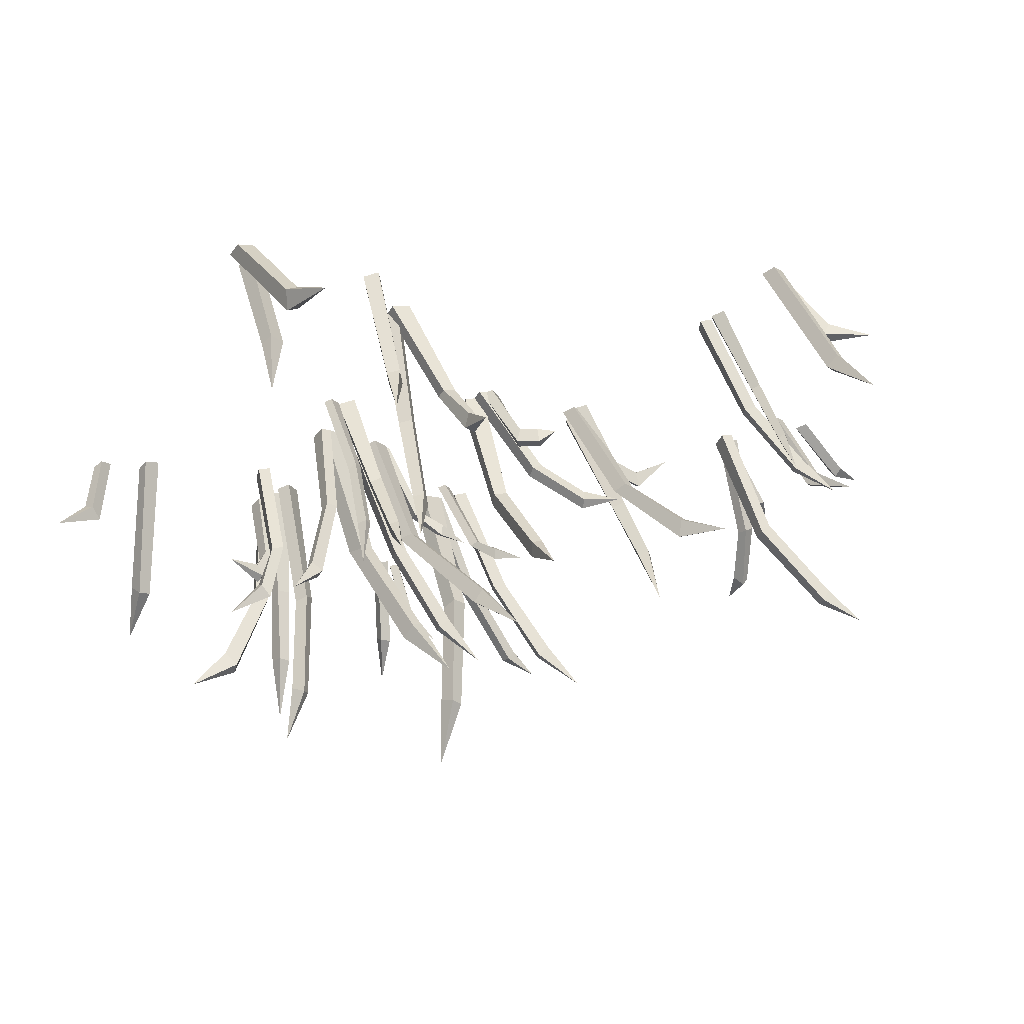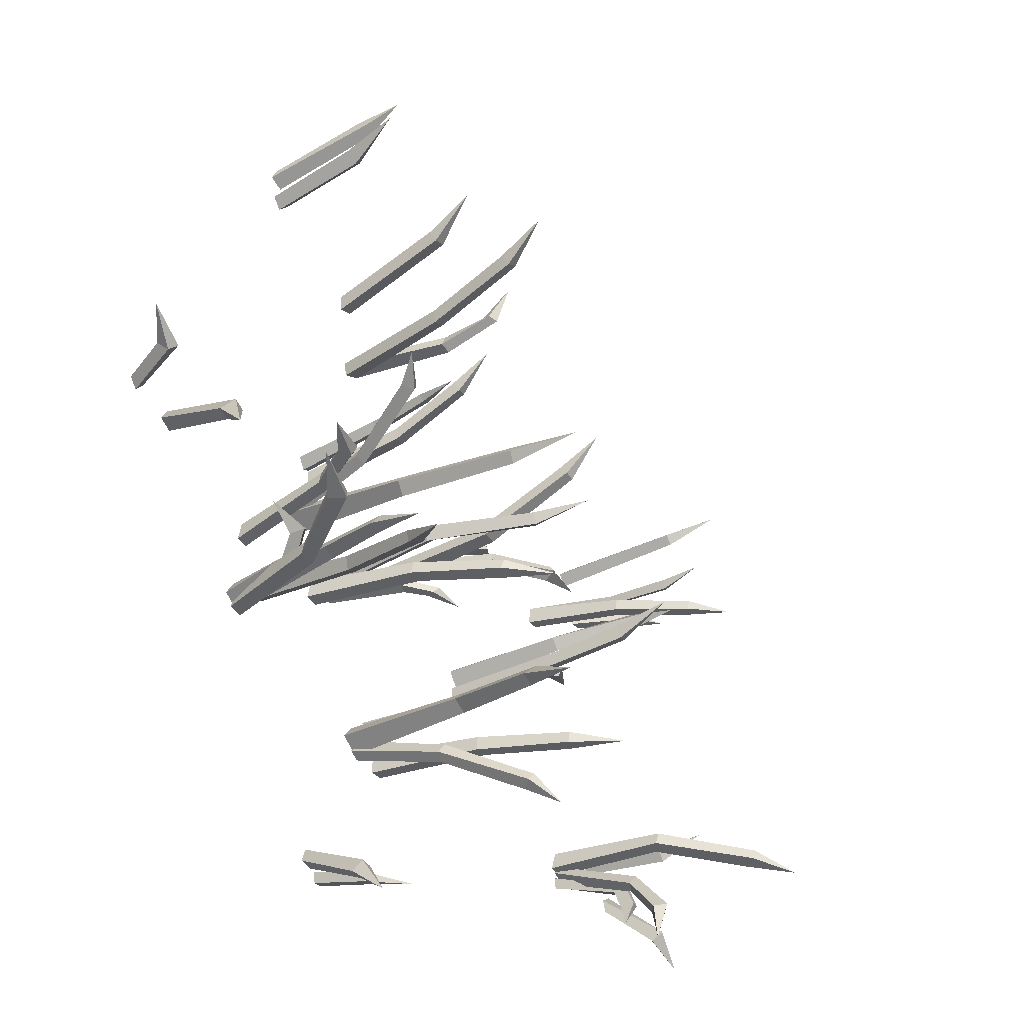
<metadata>
{"format":"obj","ext":"obj","renderer":"f3d","projection":"perspective","resolution":1024,"background":"white","views":[{"elev":64.1,"azim":165.5,"up":"+Z"},{"elev":-28.9,"azim":125.8,"up":"+Z"}]}
</metadata>
<code>
v 37.18 26.56 106.1
v 45.55 23.81 95.89
v 43.07 22.9 94.17
v 42.31 19.12 96.41
v 44.79 20.03 98.13
v 50.67 7.8e-05 82.59
v 54.11 7.6e-05 84.44
v 48.66 7.1e-05 85.85
v 52.06 6.9e-05 87.7
v 27.04 41.58 76.84
v 26.54 31.58 67.69
v 23.7 31.69 67.92
v 23.81 29.98 71.21
v 26.65 29.87 70.98
v 21.67 0.000107 60.36
v 25.21 0.000101 59.86
v 21.98 0.000107 63.9
v 25.49 0.000107 63.41
v -96.63 27.39 -51.74
v -87.11 21.02 -57.69
v -88.79 20.86 -60.02
v -91.04 18.04 -58.4
v -89.37 18.2 -56.07
v -84.17 0.000107 -60.59
v -81.93 0.000107 -57.76
v -86.75 9.2e-05 -58.61
v -84.54 9e-05 -55.8
v -107.2 11.93 -82.72
v -101.7 11.49 -73.51
v -99.88 13.05 -74.65
v -99.33 10.16 -76.62
v -101.1 8.604 -75.48
v -91.43 4.8e-05 -65.61
v -94.12 3.6e-05 -64.19
v -92.52 3.8e-05 -68.44
v -95.18 2.9e-05 -67.03
v 52.34 36.76 87.62
v 49.81 23.92 80.74
v 47.49 23.34 82.55
v 49.73 22.7 85.48
v 52.05 23.29 83.68
v 47.9 7.6e-05 78.7
v 50.73 8e-05 76.29
v 49.91 9.3e-05 81.58
v 52.72 9.9e-05 79.19
v 36.02 27.76 -106.1
v 31.61 20.48 -98.05
v 33.95 20.14 -97.11
v 34.89 18.12 -99.66
v 32.55 18.46 -100.6
v 29.96 5.3e-05 -89.07
v 26.93 5.5e-05 -90.06
v 31.1 5e-05 -92.02
v 28.1 5.1e-05 -93.01
v -86.5 41.58 34.64
v -78.89 31.58 29.53
v -80.54 31.69 27.2
v -83.31 29.98 28.98
v -81.66 29.87 31.31
v -75.07 0.000107 21.6
v -72.84 0.000101 24.39
v -77.95 0.000107 23.68
v -75.74 0.000107 26.45
v 98.15 35.67 -21.5
v 90.73 29.3 -13.08
v 93 29.14 -11.32
v 94.7 26.33 -13.51
v 92.43 26.48 -15.27
v 84.34 0.000107 0.1482
v 81.38 0.000107 -1.927
v 86.25 9.2e-05 -2.492
v 83.32 9e-05 -4.553
v 107.2 16.78 10.72
v 99.75 14.12 3.572
v 97.92 15.38 5.086
v 98.79 12.72 7.329
v 100.6 11.46 5.815
v 92.73 4.8e-05 2.881
v 94.9 3.6e-05 0.7517
v 94.58 3.8e-05 5.278
v 96.74 2.9e-05 3.172
v -96.59 17.56 13.61
v -85.66 14.38 13.73
v -85.53 15.45 11.28
v -87.52 12.55 10.22
v -87.65 11.48 12.68
v -78.54 5e-05 11.27
v -78.42 4.8e-05 14.55
v -81.8 5e-05 11.21
v -81.69 5e-05 14.45
v 19.31 23 -99.09
v 26.08 15.03 -96.6
v 26.12 14.33 -98.56
v 23.65 13.66 -98.41
v 23.6 14.36 -96.45
v 26.29 2e-06 -95.96
v 26.58 8e-06 -93.41
v 23.99 1.5e-05 -96.03
v 24.27 2.1e-05 -93.5
v 56.09 2e-06 -40.41
v 54.91 2e-06 -35.48
v 85.46 49.19 -28.2
v 59.37 3e-06 -39.37
v 58.19 3e-06 -34.44
v 74.93 46.44 -33.35
v 73.96 45.53 -30.86
v 76.05 41.74 -30.66
v 77.02 42.65 -33.15
v 62.39 27.62 -35.05
v 63.29 27.54 -38.4
v 65.63 26.91 -33.98
v 66.52 26.82 -37.3
v 35.02 2e-06 4.324
v 30.9 2e-06 4.608
v 29.95 50.39 25.06
v 35 2e-06 7.142
v 30.89 2e-06 7.426
v 31.12 43.1 17
v 28.88 42.76 16.95
v 28.89 40.75 19.36
v 31.13 41.08 19.42
v 29.71 25.13 9.016
v 32.53 25.4 8.903
v 29.68 24.88 11.83
v 32.48 25.15 11.72
v 32.04 3e-06 -21.67
v 33.16 3e-06 -26.18
v 14.93 59.76 -30.55
v 29.07 2e-06 -22.67
v 30.2 2e-06 -27.18
v 22.31 49.88 -26.95
v 23.14 49.61 -29.34
v 20.39 47.89 -30.3
v 19.56 48.15 -27.91
v 29.52 28.28 -26.81
v 28.65 28.4 -23.75
v 26.53 28.6 -27.84
v 25.67 28.72 -24.8
v 29.98 3e-06 -17.86
v 27.2 3e-06 -22.1
v 5.096 61.95 -7.471
v 26.97 3e-06 -16.19
v 24.19 3e-06 -20.42
v 13.76 52.19 -11.46
v 12.47 52.16 -13.9
v 9.733 49.91 -12.55
v 11.03 49.95 -10.11
v 25.51 29.89 -17.14
v 27.33 29.73 -14.19
v 22.48 29.84 -15.5
v 24.27 29.68 -12.57
v 48.79 3e-06 -33.74
v 50.61 2e-06 -29.47
v 65.97 64.2 -41.51
v 51.74 2e-06 -34.78
v 53.56 2e-06 -30.51
v 58.17 54.2 -39.21
v 58.94 54.31 -36.8
v 61.77 52.6 -37.57
v 60.99 52.5 -39.98
v 52.83 30.36 -33.5
v 51.67 30.01 -36.45
v 55.82 30.69 -34.5
v 54.68 30.35 -37.43
v 59.2 2e-06 -38.29
v 56.92 3e-06 -35.21
v 69.45 20.18 -22.99
v 61.23 2e-06 -36.59
v 58.95 4e-06 -33.51
v 64.19 25.19 -29.53
v 62.5 24.28 -28.42
v 63.16 20.77 -28.78
v 64.85 21.67 -29.89
v 59.1 19.24 -32.7
v 61.09 20.5 -34.23
v 60.42 16.21 -32.04
v 62.39 17.44 -33.55
v -1.648 2e-06 -4.25
v -3.128 1e-06 -7.71
v -16.02 17.42 0.5396
v -4.173 2e-06 -3.464
v -5.653 1e-06 -6.923
v -11.28 19.68 1.833
v -11.41 20.08 -0.2679
v -11.79 16.49 -0.6853
v -11.66 16.1 1.415
v -6.435 18.08 -1.879
v -6.081 17.67 0.7509
v -7.975 15.11 -2.063
v -7.627 14.71 0.543
v 3.742 2e-06 -8.147
v -0.8241 2e-06 -9.183
v -4.476 58.29 15.58
v 2.829 1e-06 -5.197
v -1.737 1e-06 -6.232
v -0.9169 51.92 6.277
v -3.351 51.76 5.523
v -4.083 48.95 7.871
v -1.649 49.11 8.625
v 0.2941 30.56 -6.712
v 3.396 30.53 -5.903
v -0.4762 28.86 -3.922
v 2.596 28.84 -3.116
v 10.8 3e-06 -57.43
v 15.22 3e-06 -53.84
v 28.36 72.17 -62.85
v 13.43 4e-06 -60.24
v 17.86 4e-06 -56.65
v 19.77 59.43 -58.5
v 21.73 58.68 -56.16
v 24.47 56.9 -58.6
v 22.51 57.65 -60.94
v 14.77 32.04 -53.41
v 12.12 32.7 -56.23
v 17.75 32.78 -55.82
v 15.13 33.43 -58.62
v -0.845 1e-06 -2.812
v 0.7377 0 -6.443
v -27.86 34.56 -10.07
v -3.205 2e-06 -4.183
v -1.623 0 -7.814
v -19.03 34.11 -6.483
v -18.36 35.67 -8.263
v -19.03 32.78 -9.953
v -19.7 31.23 -8.173
v -7.54 24.59 -6.378
v -8.682 23.66 -3.934
v -9.825 23.71 -7.798
v -10.96 22.79 -5.378
v 25.43 2e-06 -20.77
v 26.7 2e-06 -23.58
v 10.71 28.28 -28.15
v 23.59 2e-06 -21.77
v 24.86 2e-06 -24.59
v 16.08 26.3 -24.61
v 17.02 25.38 -25.83
v 16.01 22.84 -25.69
v 15.08 23.76 -24.46
v 22.34 19.82 -24.55
v 21.42 19.76 -22.65
v 20.53 19.38 -25.57
v 19.61 19.33 -23.68
v 55.66 3e-06 -22.33
v 54.66 3e-06 -18.2
v 71.95 40.19 -10.69
v 58.4 2e-06 -21.45
v 57.4 2e-06 -17.31
v 62.72 37 -13.7
v 61.96 38.07 -11.65
v 63.37 35.17 -10.23
v 64.13 34.1 -12.28
v 56.04 24.83 -13.5
v 56.8 24.78 -16.31
v 58.78 24.95 -12.59
v 59.55 24.9 -15.37
v 12.64 2e-06 -56.21
v 15 3e-06 -59.55
v -2.532 48.18 -78.38
v 10.45 2e-06 -57.97
v 12.81 3e-06 -61.31
v 3.075 44.52 -72.29
v 4.528 44.01 -73.97
v 2.693 41.68 -75.3
v 1.24 42.19 -73.62
v 11.77 23.59 -64.64
v 10.09 24.11 -62.39
v 9.602 22.96 -66.38
v 7.931 23.47 -64.15
v 51.23 3e-06 -34.74
v 55.21 4e-06 -32.01
v 66.4 59.39 -37.53
v 53.24 2e-06 -37
v 57.22 2e-06 -34.28
v 60.98 46.55 -33.93
v 63.01 45.97 -32.29
v 65.09 45.33 -34.83
v 63.05 45.91 -36.47
v 59.61 27.65 -31.86
v 56.94 28.09 -33.82
v 61.68 29.15 -34.19
v 59.04 29.6 -36.13
v 34.83 3e-06 7.531
v 36.44 4e-06 10.44
v 39.08 46.71 14.12
v 36.7 2e-06 6.905
v 38.31 2e-06 9.815
v 35.21 37.25 13.83
v 35.96 36.69 15.45
v 38.07 36.66 14.54
v 37.32 37.22 12.92
v 34.9 20.06 13.61
v 33.87 20.56 11.59
v 36.84 21.47 12.95
v 35.82 21.97 10.94
v -23.14 2e-06 -24.43
v -26.16 2e-06 -28.5
v -51.39 49.19 -9.803
v -26.05 3e-06 -22.59
v -29.07 3e-06 -26.66
v -40.67 46.44 -14.54
v -41.95 45.53 -16.9
v -43.45 41.74 -15.43
v -42.17 42.65 -13.07
v -31.3 27.62 -23.05
v -29.31 27.54 -20.21
v -34.2 26.91 -21.26
v -32.24 26.82 -18.44
v -58.28 2e-06 7.739
v -58.05 2e-06 3.622
v -78.22 50.39 0.1277
v -61.07 2e-06 7.372
v -60.84 2e-06 3.255
v -70.38 43.1 2.296
v -70.04 42.76 0.08055
v -72.44 40.75 -0.2076
v -72.78 41.08 2.008
v -62.27 25.13 1.89
v -62.51 25.4 4.706
v -65.06 24.88 1.509
v -65.3 25.15 4.299
v 6.875 3e-06 -57.82
v 6.996 3e-06 -62.47
v -11.75 59.76 -62.79
v 3.76 2e-06 -58.15
v 3.882 2e-06 -62.8
v -3.764 49.88 -60.88
v -3.471 49.61 -63.38
v -6.37 47.89 -63.72
v -6.663 48.15 -61.22
v 3.299 28.28 -62.29
v 3.117 28.4 -59.11
v 0.1635 28.6 -62.65
v -0.02148 28.72 -59.5
v 22.18 3e-06 41.48
v 17.72 2e-06 42.75
v 27.76 64.2 59.49
v 22.85 2e-06 44.54
v 18.38 2e-06 45.81
v 26.44 54.2 51.46
v 23.95 54.31 51.93
v 24.36 52.6 54.83
v 26.85 52.5 54.36
v 21.44 30.36 45.45
v 24.51 30.01 44.68
v 22.06 30.69 48.55
v 25.11 30.35 47.78
v -26.77 2e-06 -23.42
v -27.65 3e-06 -27.14
v -45.08 20.18 -25.41
v -29.37 2e-06 -22.96
v -30.26 4e-06 -26.68
v -36.68 25.19 -25.23
v -36.45 24.28 -27.24
v -36.59 20.77 -26.5
v -36.83 21.67 -24.49
v -30.98 19.24 -27.09
v -31.09 20.5 -24.58
v -32.33 16.21 -26.5
v -32.45 17.44 -24.02
v -72.54 2e-06 -65.14
v -68.92 1e-06 -66.17
v -75.5 17.42 -79.99
v -73 2e-06 -67.74
v -69.39 1e-06 -68.78
v -77.37 19.68 -75.45
v -75.27 20.08 -75.31
v -74.81 16.49 -75.64
v -76.91 16.1 -75.77
v -74.29 18.08 -70.18
v -76.95 17.67 -70.16
v -73.92 15.11 -71.68
v -76.55 14.71 -71.66
v -69.34 2e-06 -59.3
v -67.74 2e-06 -63.7
v -91.86 58.29 -70.41
v -72.15 1e-06 -60.57
v -70.56 1e-06 -64.98
v -83.07 51.92 -65.72
v -82.02 51.76 -68.04
v -84.26 48.95 -69.06
v -85.31 49.11 -66.74
v -70.34 30.56 -62.9
v -71.52 30.53 -59.92
v -73.01 28.86 -64.01
v -74.19 28.84 -61.06
v 41.91 3e-06 -7.551
v 37.37 3e-06 -10.99
v 24.53 72.17 -1.565
v 39.37 4e-06 -4.658
v 34.83 4e-06 -8.098
v 32.98 59.43 -6.184
v 30.94 58.68 -8.461
v 28.28 56.9 -5.935
v 30.32 57.65 -3.658
v 37.81 32.04 -11.44
v 40.55 32.7 -8.705
v 34.91 32.78 -8.933
v 37.61 33.43 -6.219
v -74.06 1e-06 -64.52
v -70.66 0 -62.5
v -63.5 34.56 -90.42
v -72.41 2e-06 -66.69
v -69 0 -64.67
v -68.16 34.11 -82.11
v -66.48 35.67 -81.22
v -64.72 32.78 -81.67
v -66.4 31.23 -82.56
v -69.69 24.59 -70.72
v -71.98 23.66 -72.15
v -68 23.71 -72.81
v -70.26 22.79 -74.24
v 11.22 2e-06 -51.06
v 10.01 2e-06 -53.9
v -4.167 28.28 -45.19
v 9.236 2e-06 -50.38
v 8.023 2e-06 -53.22
v 2.074 26.3 -46.76
v 1.804 25.38 -48.28
v 1.233 22.84 -47.44
v 1.503 23.76 -45.92
v 6.349 19.82 -51.33
v 7.125 19.76 -49.37
v 4.376 19.38 -50.69
v 5.142 19.33 -48.74
v 20.62 3e-06 45.17
v 16.64 3e-06 43.67
v 7.047 40.19 59.89
v 19.4 2e-06 47.78
v 15.43 2e-06 46.28
v 11.18 37 51.11
v 9.244 38.07 50.1
v 7.657 35.17 51.32
v 9.591 34.1 52.33
v 11.81 24.83 44.45
v 14.5 24.78 45.56
v 10.56 24.95 47.06
v 13.23 24.9 48.16
v 40.02 2e-06 -8.709
v 37.77 3e-06 -5.291
v 55.91 48.18 12.96
v 42.27 2e-06 -7.025
v 40.02 3e-06 -3.607
v 50.11 44.52 7.054
v 48.71 44.01 8.784
v 50.59 41.68 10.05
v 51.99 42.19 8.319
v 41.17 23.59 -0.3134
v 42.78 24.11 -2.616
v 43.39 22.96 1.356
v 44.99 23.47 -0.9232
v -24.36 3e-06 -31.8
v -29.01 4e-06 -30.51
v -31.98 59.39 -18.39
v -23.92 2e-06 -28.8
v -28.57 2e-06 -27.51
v -31.25 46.55 -24.86
v -33.81 45.97 -24.36
v -33.2 45.33 -21.13
v -30.64 45.91 -21.63
v -31.95 27.65 -27.24
v -28.74 28.09 -28.02
v -31.5 29.15 -24.16
v -28.32 29.6 -24.92
v -61.44 3e-06 7.155
v -64.53 4e-06 8.388
v -68.5 46.71 10.55
v -61.05 2e-06 9.086
v -64.14 2e-06 10.32
v -67.74 37.25 6.747
v -69.44 36.69 7.293
v -68.8 36.66 9.502
v -67.1 37.22 8.955
v -67.48 20.06 6.466
v -65.34 20.56 5.694
v -67.07 21.47 8.472
v -64.95 21.97 7.709
f 2 3 1
f 1 4 5
f 3 4 1
f 5 2 1
f 3 6 8 4
f 7 6 3 2
f 8 9 5 4
f 9 7 2 5
f 11 12 10
f 10 13 14
f 12 13 10
f 14 11 10
f 12 15 17 13
f 16 15 12 11
f 17 18 14 13
f 18 16 11 14
f 20 21 19
f 19 22 23
f 21 22 19
f 23 20 19
f 21 24 26 22
f 25 24 21 20
f 26 27 23 22
f 27 25 20 23
f 29 30 28
f 28 31 32
f 30 31 28
f 32 29 28
f 30 33 35 31
f 34 33 30 29
f 35 36 32 31
f 36 34 29 32
f 38 39 37
f 37 40 41
f 39 40 37
f 41 38 37
f 39 42 44 40
f 43 42 39 38
f 44 45 41 40
f 45 43 38 41
f 47 48 46
f 46 49 50
f 48 49 46
f 50 47 46
f 48 51 53 49
f 52 51 48 47
f 53 54 50 49
f 54 52 47 50
f 56 57 55
f 55 58 59
f 57 58 55
f 59 56 55
f 57 60 62 58
f 61 60 57 56
f 62 63 59 58
f 63 61 56 59
f 65 66 64
f 64 67 68
f 66 67 64
f 68 65 64
f 66 69 71 67
f 70 69 66 65
f 71 72 68 67
f 72 70 65 68
f 74 75 73
f 73 76 77
f 75 76 73
f 77 74 73
f 75 78 80 76
f 79 78 75 74
f 80 81 77 76
f 81 79 74 77
f 83 84 82
f 82 85 86
f 84 85 82
f 86 83 82
f 84 87 89 85
f 88 87 84 83
f 89 90 86 85
f 90 88 83 86
f 92 93 91
f 91 94 95
f 93 94 91
f 95 92 91
f 93 96 98 94
f 97 96 93 92
f 98 99 95 94
f 99 97 92 95
f 105 106 102
f 102 107 108
f 104 101 103
f 103 101 100
f 106 107 102
f 108 105 102
f 100 101 109 110
f 106 109 111 107
f 103 112 111 104
f 103 100 110 112
f 110 109 106 105
f 111 109 101 104
f 111 112 108 107
f 112 110 105 108
f 118 119 115
f 115 120 121
f 117 114 116
f 116 114 113
f 119 120 115
f 121 118 115
f 113 114 122 123
f 119 122 124 120
f 116 125 124 117
f 116 113 123 125
f 123 122 119 118
f 124 122 114 117
f 124 125 121 120
f 125 123 118 121
f 131 132 128
f 128 133 134
f 130 127 129
f 129 127 126
f 132 133 128
f 134 131 128
f 126 127 135 136
f 132 135 137 133
f 129 138 137 130
f 129 126 136 138
f 136 135 132 131
f 137 135 127 130
f 137 138 134 133
f 138 136 131 134
f 144 145 141
f 141 146 147
f 143 140 142
f 142 140 139
f 145 146 141
f 147 144 141
f 139 140 148 149
f 145 148 150 146
f 142 151 150 143
f 142 139 149 151
f 149 148 145 144
f 150 148 140 143
f 150 151 147 146
f 151 149 144 147
f 157 158 154
f 154 159 160
f 156 153 155
f 155 153 152
f 158 159 154
f 160 157 154
f 152 153 161 162
f 158 161 163 159
f 155 164 163 156
f 155 152 162 164
f 162 161 158 157
f 163 161 153 156
f 163 164 160 159
f 164 162 157 160
f 170 171 167
f 167 172 173
f 169 166 168
f 168 166 165
f 171 172 167
f 173 170 167
f 165 166 174 175
f 171 174 176 172
f 168 177 176 169
f 168 165 175 177
f 175 174 171 170
f 176 174 166 169
f 176 177 173 172
f 177 175 170 173
f 183 184 180
f 180 185 186
f 182 179 181
f 181 179 178
f 184 185 180
f 186 183 180
f 178 179 187 188
f 184 187 189 185
f 181 190 189 182
f 181 178 188 190
f 188 187 184 183
f 189 187 179 182
f 189 190 186 185
f 190 188 183 186
f 196 197 193
f 193 198 199
f 195 192 194
f 194 192 191
f 197 198 193
f 199 196 193
f 191 192 200 201
f 197 200 202 198
f 194 203 202 195
f 194 191 201 203
f 201 200 197 196
f 202 200 192 195
f 202 203 199 198
f 203 201 196 199
f 209 210 206
f 206 211 212
f 208 205 207
f 207 205 204
f 210 211 206
f 212 209 206
f 204 205 213 214
f 210 213 215 211
f 207 216 215 208
f 207 204 214 216
f 214 213 210 209
f 215 213 205 208
f 215 216 212 211
f 216 214 209 212
f 222 223 219
f 219 224 225
f 221 218 220
f 220 218 217
f 223 224 219
f 225 222 219
f 217 218 226 227
f 223 226 228 224
f 220 229 228 221
f 220 217 227 229
f 227 226 223 222
f 228 226 218 221
f 228 229 225 224
f 229 227 222 225
f 235 236 232
f 232 237 238
f 234 231 233
f 233 231 230
f 236 237 232
f 238 235 232
f 230 231 239 240
f 236 239 241 237
f 233 242 241 234
f 233 230 240 242
f 240 239 236 235
f 241 239 231 234
f 241 242 238 237
f 242 240 235 238
f 248 249 245
f 245 250 251
f 247 244 246
f 246 244 243
f 249 250 245
f 251 248 245
f 243 244 252 253
f 249 252 254 250
f 246 255 254 247
f 246 243 253 255
f 253 252 249 248
f 254 252 244 247
f 254 255 251 250
f 255 253 248 251
f 261 262 258
f 258 263 264
f 260 257 259
f 259 257 256
f 262 263 258
f 264 261 258
f 256 257 265 266
f 262 265 267 263
f 259 268 267 260
f 259 256 266 268
f 266 265 262 261
f 267 265 257 260
f 267 268 264 263
f 268 266 261 264
f 274 275 271
f 271 276 277
f 273 270 272
f 272 270 269
f 275 276 271
f 277 274 271
f 269 270 278 279
f 275 278 280 276
f 272 281 280 273
f 272 269 279 281
f 279 278 275 274
f 280 278 270 273
f 280 281 277 276
f 281 279 274 277
f 287 288 284
f 284 289 290
f 286 283 285
f 285 283 282
f 288 289 284
f 290 287 284
f 282 283 291 292
f 288 291 293 289
f 285 294 293 286
f 285 282 292 294
f 292 291 288 287
f 293 291 283 286
f 293 294 290 289
f 294 292 287 290
f 300 301 297
f 297 302 303
f 299 296 298
f 298 296 295
f 301 302 297
f 303 300 297
f 295 296 304 305
f 301 304 306 302
f 298 307 306 299
f 298 295 305 307
f 305 304 301 300
f 306 304 296 299
f 306 307 303 302
f 307 305 300 303
f 313 314 310
f 310 315 316
f 312 309 311
f 311 309 308
f 314 315 310
f 316 313 310
f 308 309 317 318
f 314 317 319 315
f 311 320 319 312
f 311 308 318 320
f 318 317 314 313
f 319 317 309 312
f 319 320 316 315
f 320 318 313 316
f 326 327 323
f 323 328 329
f 325 322 324
f 324 322 321
f 327 328 323
f 329 326 323
f 321 322 330 331
f 327 330 332 328
f 324 333 332 325
f 324 321 331 333
f 331 330 327 326
f 332 330 322 325
f 332 333 329 328
f 333 331 326 329
f 339 340 336
f 336 341 342
f 338 335 337
f 337 335 334
f 340 341 336
f 342 339 336
f 334 335 343 344
f 340 343 345 341
f 337 346 345 338
f 337 334 344 346
f 344 343 340 339
f 345 343 335 338
f 345 346 342 341
f 346 344 339 342
f 352 353 349
f 349 354 355
f 351 348 350
f 350 348 347
f 353 354 349
f 355 352 349
f 347 348 356 357
f 353 356 358 354
f 350 359 358 351
f 350 347 357 359
f 357 356 353 352
f 358 356 348 351
f 358 359 355 354
f 359 357 352 355
f 365 366 362
f 362 367 368
f 364 361 363
f 363 361 360
f 366 367 362
f 368 365 362
f 360 361 369 370
f 366 369 371 367
f 363 372 371 364
f 363 360 370 372
f 370 369 366 365
f 371 369 361 364
f 371 372 368 367
f 372 370 365 368
f 378 379 375
f 375 380 381
f 377 374 376
f 376 374 373
f 379 380 375
f 381 378 375
f 373 374 382 383
f 379 382 384 380
f 376 385 384 377
f 376 373 383 385
f 383 382 379 378
f 384 382 374 377
f 384 385 381 380
f 385 383 378 381
f 391 392 388
f 388 393 394
f 390 387 389
f 389 387 386
f 392 393 388
f 394 391 388
f 386 387 395 396
f 392 395 397 393
f 389 398 397 390
f 389 386 396 398
f 396 395 392 391
f 397 395 387 390
f 397 398 394 393
f 398 396 391 394
f 404 405 401
f 401 406 407
f 403 400 402
f 402 400 399
f 405 406 401
f 407 404 401
f 399 400 408 409
f 405 408 410 406
f 402 411 410 403
f 402 399 409 411
f 409 408 405 404
f 410 408 400 403
f 410 411 407 406
f 411 409 404 407
f 417 418 414
f 414 419 420
f 416 413 415
f 415 413 412
f 418 419 414
f 420 417 414
f 412 413 421 422
f 418 421 423 419
f 415 424 423 416
f 415 412 422 424
f 422 421 418 417
f 423 421 413 416
f 423 424 420 419
f 424 422 417 420
f 430 431 427
f 427 432 433
f 429 426 428
f 428 426 425
f 431 432 427
f 433 430 427
f 425 426 434 435
f 431 434 436 432
f 428 437 436 429
f 428 425 435 437
f 435 434 431 430
f 436 434 426 429
f 436 437 433 432
f 437 435 430 433
f 443 444 440
f 440 445 446
f 442 439 441
f 441 439 438
f 444 445 440
f 446 443 440
f 438 439 447 448
f 444 447 449 445
f 441 450 449 442
f 441 438 448 450
f 448 447 444 443
f 449 447 439 442
f 449 450 446 445
f 450 448 443 446
f 456 457 453
f 453 458 459
f 455 452 454
f 454 452 451
f 457 458 453
f 459 456 453
f 451 452 460 461
f 457 460 462 458
f 454 463 462 455
f 454 451 461 463
f 461 460 457 456
f 462 460 452 455
f 462 463 459 458
f 463 461 456 459
f 469 470 466
f 466 471 472
f 468 465 467
f 467 465 464
f 470 471 466
f 472 469 466
f 464 465 473 474
f 470 473 475 471
f 467 476 475 468
f 467 464 474 476
f 474 473 470 469
f 475 473 465 468
f 475 476 472 471
f 476 474 469 472

</code>
